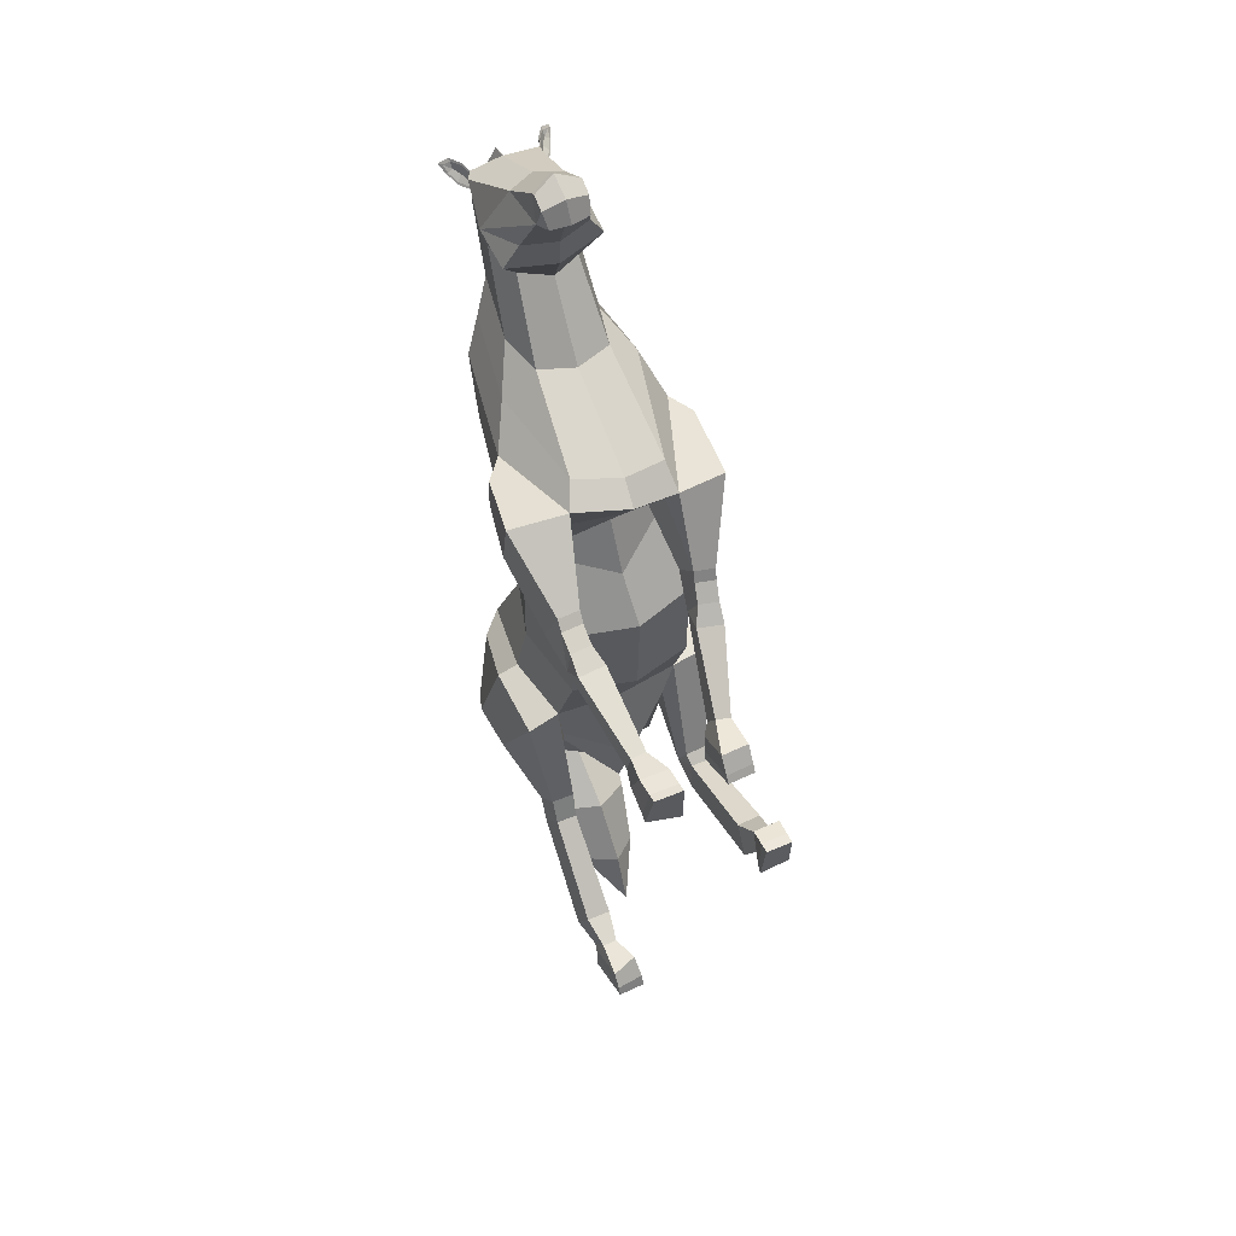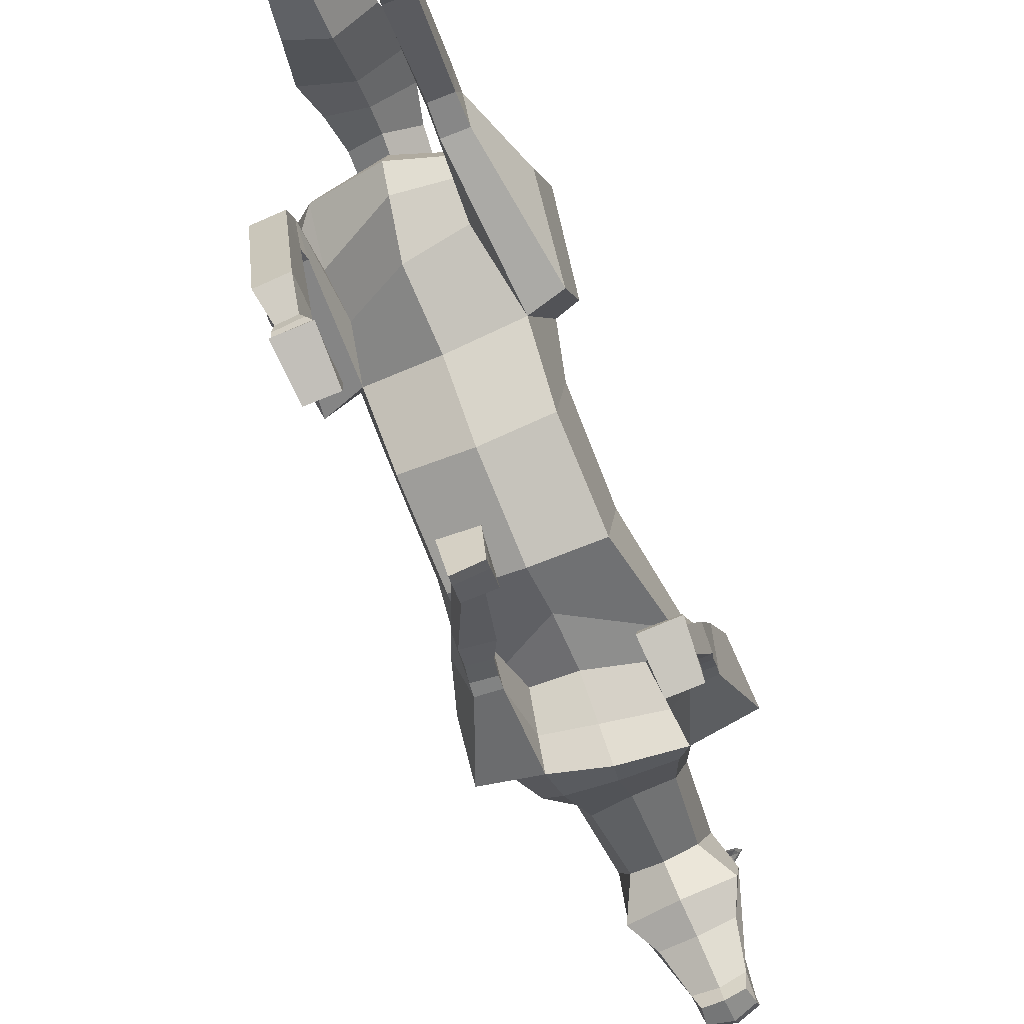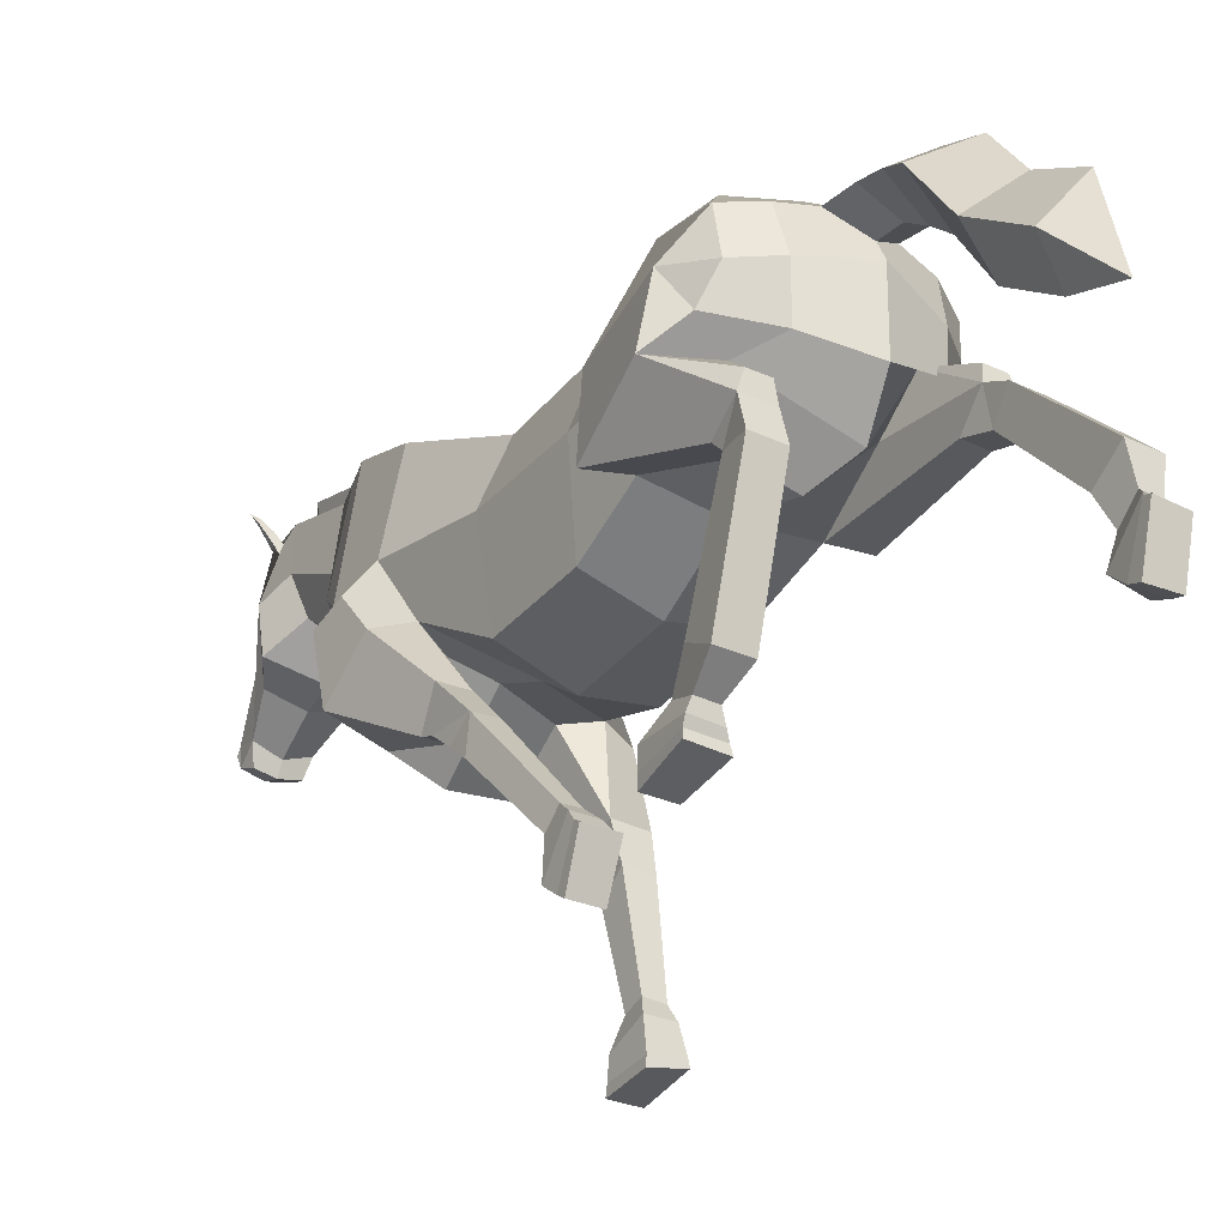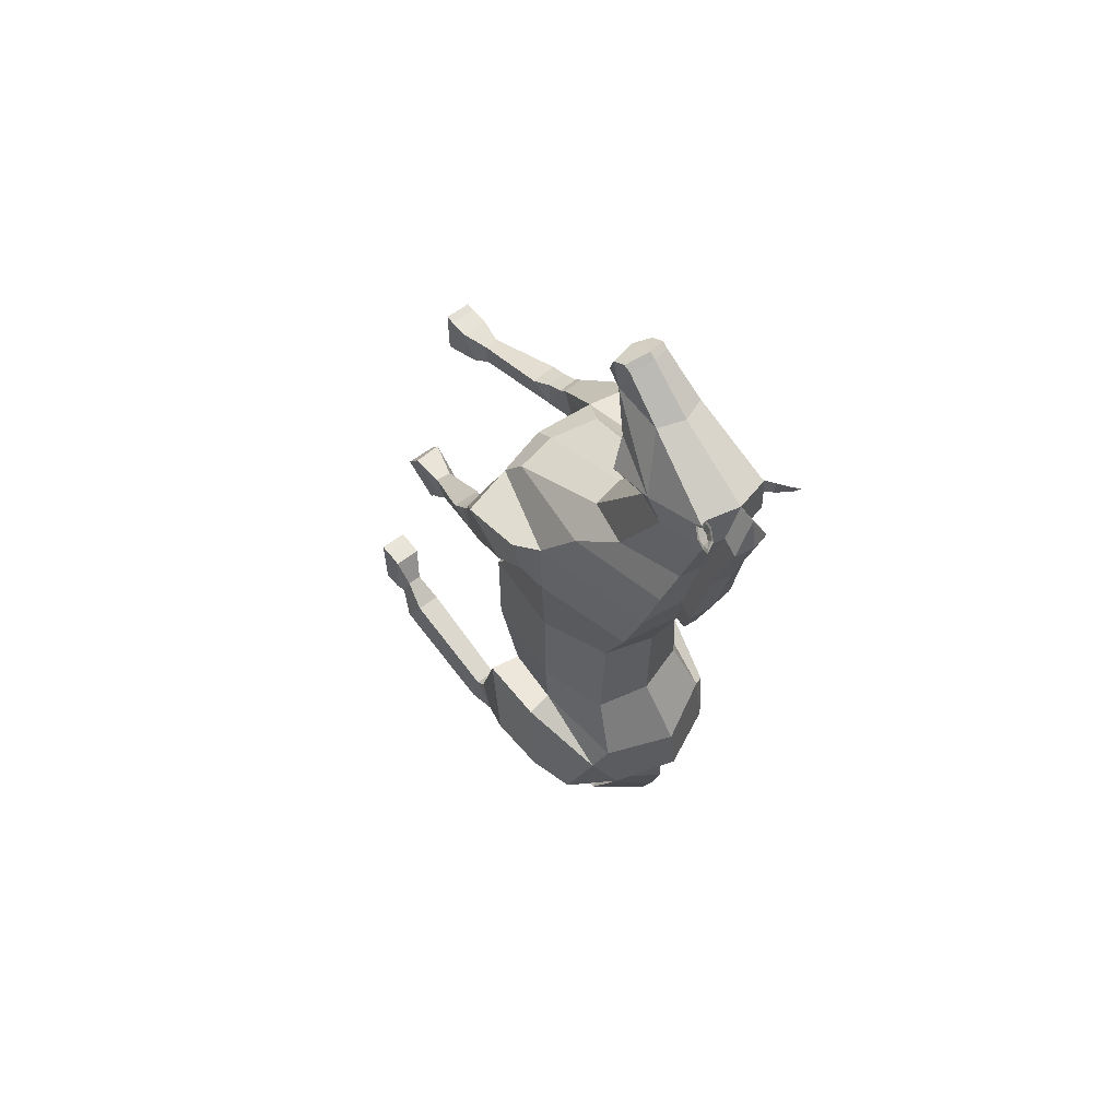
<metadata>
{"format":"obj","ext":"obj","renderer":"f3d","projection":"perspective","resolution":1024,"background":"white","views":[{"elev":52.3,"azim":-25.4,"up":"+Z"},{"elev":-79.6,"azim":-158.0,"up":"+Y"},{"elev":-31.1,"azim":146.5,"up":"+Y"},{"elev":58.2,"azim":140.1,"up":"+Z"}]}
</metadata>
<code>
o Horse_Cylinder
v 0.6956 2.799 0.4452
v 0.7169 3.138 -1.37
v 0.8275 3.818 0.4896
v 0.8208 3.856 -1.254
v 0.5357 4.57 0.4815
v 0.6879 4.851 -1.496
v 0.7064 2.818 -0.6307
v 0.8266 3.819 -0.6997
v 0.5864 4.566 -0.7557
v 0.6025 3.185 -1.908
v 0.6711 3.489 -2.363
v 0.6166 4.948 -2.21
v 0.7454 5.086 1.669
v 0.9703 3.949 1.62
v 0.4082 3.291 1.551
v 1.262 3.428 -2.168
v 0.5646 4.58 -2.732
v 0.5712 3.448 -2.919
v 0.5609 4.036 -2.91
v 0.7264 5.319 2.37
v 0.9449 3.908 2.319
v 0.5149 2.758 2.169
v 0.4073 5.5 3.223
v 0.5397 4.719 3.059
v 0.4074 4.189 3.051
v 0.3901 5.758 4.06
v 0.4635 5.206 3.947
v 0.3341 4.798 3.866
v 0.3939 5.71 4.415
v 0.5392 5.09 4.336
v 0.2013 4.238 4.965
v 0.2278 4.825 4.931
v 0.1558 4.336 5.271
v 0.1593 4.262 5.312
v 0.164 4.111 5.222
v 0.1452 4.036 5.033
v 1.11 3.117 -1.245
v 1.112 3.872 -1.32
v 0.8416 4.744 -1.805
v 0.9875 4.444 -2.655
v 1.213 4.048 -2.313
v 0.9826 3.722 -2.434
v 0.9244 4.014 -2.67
v 0.9254 3.037 -2.883
v 0.7078 3.033 -2.89
v 0.9413 2.66 -2.535
v 0.6749 2.653 -2.546
v 0.6662 2.836 -2.884
v 0.9818 2.841 -2.876
v 0.9381 2.538 -2.649
v 0.6914 2.541 -2.651
v 0.9614 1.353 -2.244
v 0.6785 1.348 -2.254
v 0.676 1.149 -2.606
v 1.011 1.155 -2.593
v 0.9317 0.5825 -1.685
v 0.6128 0.5864 -1.683
v 0.6068 0.667 -2.242
v 0.9798 0.6832 -2.24
v 0.7299 0.9637 -2.3
v 0.7305 1.066 -2.038
v 0.9042 1.072 -2.019
v 0.9372 0.9735 -2.288
v 0.68 0.8294 -2.278
v 0.618 0.9013 -1.706
v 0.9403 0.9017 -1.703
v 0.9697 0.857 -2.259
v 0.7359 3.406 1.412
v 1.071 3.309 1.557
v 1.094 3.752 1.914
v 1.11 2.872 2.08
v 1.12 3.63 2.278
v 0.4518 2.359 0.6987
v 0.7367 2.314 0.6543
v 0.7272 2.166 0.9321
v 0.4865 2.204 0.9696
v 0.7075 1.995 0.7518
v 0.3955 2.042 0.8032
v 0.4249 0.666 -0.07793
v 0.1081 0.6634 -0.09397
v 0.08469 1.161 -0.2637
v 0.4533 1.128 -0.2956
v 0.235 1.416 -0.001929
v 0.2555 1.279 0.196
v 0.4255 1.245 0.1742
v 0.4394 1.384 -0.03383
v 0.1538 1.317 -0.09666
v 0.1114 0.8523 0.1837
v 0.4367 0.8642 0.1829
v 0.4476 1.279 -0.1481
v 0.7761 2.372 1.245
v 0.8576 2.649 0.9354
v 0.5165 2.703 0.9922
v 0.5287 2.406 1.277
v 0.1951 4.668 -2.777
v 0.1936 4.625 -3.154
v 0.2638 4.468 -3.516
v 0.3666 4.252 -3.844
v 0.2002 3.184 -4.844
v 0.5277 4.565 4.237
v 0.3404 4.475 4.549
v 0.3847 5.622 4.327
v 0.3547 5.73 4.498
v 0.353 5.725 4.326
v 0.4911 5.766 4.342
v 0.4276 5.833 4.355
v 0.3929 5.839 4.535
v 0.5612 5.919 4.41
v 0.5311 5.969 4.431
v 0.4906 5.976 4.537
v 0.5942 6.015 4.48
v 0.3988 5.666 4.35
v 0.3961 5.739 4.398
v 0.4816 5.777 4.361
v 0.3757 5.749 4.482
v 0.4052 5.834 4.511
v 0.5361 5.896 4.414
v 0.4812 5.94 4.513
v 0.5572 5.973 4.479
v 0.4302 5.828 4.418
v 0.486 5.898 4.449
v 0.1002 1.195 -0.1816
v 0.1077 0.7163 -0.00776
v 0.4266 0.7246 0.009912
v 0.4479 1.177 -0.221
v 0.6292 0.754 -2.238
v 0.6135 0.709 -1.685
v 0.9336 0.7059 -1.684
v 0.9716 0.765 -2.231
v 0.2209 5.402 2.405
v 0.1821 5.573 3.25
v 0.1069 5.227 1.686
v 0.1561 5.398 1.767
v 0.1581 5.82 4.078
v 0.2225 5.379 2.321
v 0.2701 5.617 2.393
v 0.2318 5.786 3.235
v 0.2096 6.029 4.044
v 0.2717 5.593 2.31
v -0.00951 2.567 0.443
v -0.006167 3.041 -1.383
v -0.7228 2.717 0.4829
v -0.7695 3.108 -1.413
v -0.8275 3.812 0.4866
v -0.9581 3.822 -1.222
v -0.5357 4.568 0.4817
v -0.783 4.836 -1.459
v 0 4.763 0.4877
v -0.04872 5.19 -1.461
v -3.2e-05 2.629 -0.6281
v -0.7079 2.816 -0.626
v -0.8338 3.815 -0.6913
v -0.597 4.564 -0.75
v -0.005221 4.733 -0.7451
v -0 2.774 -2.218
v -0.6013 3.384 -2.272
v -0.6632 3.788 -2.641
v -0.822 4.922 -2.17
v -0.1086 5.218 -2.192
v -0.7413 5.082 1.627
v -1.001 3.908 1.572
v -0.6006 3.09 1.664
v -0.04881 3.212 1.555
v -0.1042 2.878 -2.766
v -1.257 3.679 -2.48
v -0.8206 4.548 -2.706
v -0.1523 4.226 -3.448
v -0.7806 3.649 -2.801
v -0.1249 3.405 -3.021
v -0.1395 4.223 -3.016
v -0.8084 4.089 -2.794
v -0 5.227 1.686
v -0.7264 5.319 2.37
v -0.9826 3.95 2.251
v -0.6904 2.804 2.407
v -0.04636 2.666 2.293
v -0.4024 5.502 3.22
v -0.533 4.722 3.052
v -0.409 4.22 3.015
v 0.002422 4.092 2.987
v -0.4001 5.761 4.033
v -0.4711 5.21 3.903
v -0.3378 4.801 3.836
v -0.001045 4.617 3.819
v -0.02695 5.811 4.456
v -0.4439 5.714 4.373
v -0.5911 5.096 4.274
v -0.3369 4.239 4.933
v -0.06809 4.135 4.948
v -0.06482 4.939 4.938
v -0.3553 4.827 4.896
v -0.09375 4.345 5.397
v -0.09015 4.429 5.34
v -0.3269 4.337 5.243
v -0.3356 4.263 5.283
v -0.08745 4.088 5.275
v -0.3309 4.113 5.193
v -0.07304 3.994 5.025
v -0.2904 4.037 5.007
v -1.144 3.084 -1.51
v -1.2 3.827 -1.295
v -0.9844 4.719 -1.721
v -1.204 4.483 -2.455
v -1.338 4.121 -2.258
v -1.073 3.88 -2.496
v -1.12 4.088 -2.543
v -0.9016 3.474 -3.26
v -0.6839 3.473 -3.263
v -0.9213 3.009 -3.022
v -0.6547 3.009 -3.027
v -0.6404 3.282 -3.3
v -0.956 3.283 -3.294
v -0.9174 2.905 -3.333
v -0.6709 2.904 -3.338
v -0.9525 1.973 -4.179
v -0.6694 1.972 -4.184
v -0.6554 2.179 -4.53
v -0.9906 2.18 -4.525
v -0.9317 1.109 -4.635
v -0.6172 1.106 -4.61
v -0.6121 1.636 -4.764
v -0.9792 1.662 -4.717
v -0.7198 1.824 -4.546
v -0.7286 1.648 -4.325
v -0.9037 1.64 -4.314
v -0.9282 1.824 -4.536
v -0.6705 1.74 -4.634
v -0.6392 1.331 -4.291
v -0.9424 1.235 -4.326
v -0.95 1.738 -4.53
v -0.9253 3.144 1.497
v -0.04024 2.935 0.9524
v -1.313 3.116 1.699
v -1.202 3.711 1.848
v -1.344 2.914 2.35
v -1.197 3.687 2.229
v -0.898 1.845 1.233
v -1.189 1.826 1.226
v -1.166 1.792 1.538
v -0.9201 1.807 1.544
v -1.184 1.565 1.438
v -0.8653 1.584 1.447
v -1.088 0.02538 1.25
v -0.7679 0.01846 1.248
v -0.7454 0.05364 0.7242
v -1.123 0.1411 0.7385
v -0.86 0.6889 0.9335
v -0.874 0.6382 1.163
v -1.05 0.6254 1.156
v -1.069 0.6759 0.9284
v -0.8006 0.5079 0.8308
v -0.7701 0.3326 1.206
v -1.094 0.3362 1.211
v -1.101 0.5208 0.8441
v -1.159 2.104 1.752
v -1.243 2.256 1.366
v -0.8918 2.278 1.376
v -0.9074 2.112 1.753
v -0.139 4.434 -2.918
v -0.4678 4.658 -2.748
v -0.1298 4.975 -2.509
v -0.1505 4.415 -3.196
v -0.1492 4 -3.693
v -0.4988 4.613 -3.125
v -0.1548 4.956 -3.063
v -0.1197 2.88 -4.708
v -0.5878 4.439 -3.489
v -0.176 4.793 -3.584
v -0.112 2.651 -5.297
v -0.6912 4.213 -3.818
v -0.1818 4.612 -4.028
v -0.4682 3.152 -4.84
v -0.16 3.689 -5
v -0.01981 4.43 4.148
v -0.5732 4.57 4.176
v -0.04112 4.362 4.502
v -0.4247 4.477 4.504
v -0.4256 5.627 4.288
v -0.4136 5.733 4.46
v -0.3914 5.73 4.29
v -0.5319 5.771 4.292
v -0.4689 5.838 4.311
v -0.4532 5.843 4.493
v -0.6073 5.925 4.353
v -0.5789 5.974 4.376
v -0.549 5.981 4.486
v -0.6461 6.021 4.419
v -0.4418 5.67 4.309
v -0.4436 5.743 4.357
v -0.5243 5.782 4.312
v -0.4322 5.752 4.443
v -0.4631 5.838 4.468
v -0.5829 5.901 4.36
v -0.5376 5.945 4.463
v -0.6096 5.979 4.422
v -0.4787 5.832 4.374
v -0.5366 5.903 4.399
v -0.7601 0.1584 0.7304
v -0.7676 0.1213 1.228
v -1.089 0.1279 1.23
v -1.112 0.2342 0.751
v -0.6286 1.676 -4.671
v -0.6212 1.157 -4.482
v -0.9329 1.143 -4.52
v -0.965 1.684 -4.626
v -0.2209 5.402 2.405
v -0.178 5.574 3.249
v -0.1069 5.227 1.686
v -0.1561 5.399 1.768
v -0.1684 5.822 4.068
v -0.2225 5.379 2.321
v -0 5.421 1.777
v -0.2701 5.617 2.393
v -0 5.653 2.408
v -0.2267 5.787 3.234
v 0.002777 5.843 3.256
v -0.2154 6.031 4.032
v -0.003268 6.075 4.053
v -0.01981 5.997 4.421
v -0.2717 5.593 2.31
v 0.6716 2.482 -2.99
v 0.9968 2.49 -2.981
v -0.9658 3.146 -3.555
v -0.6404 3.145 -3.56
v 0.5191 2.353 1.148
v 0.7633 2.32 1.111
v -0.9174 2.016 1.652
v -1.166 2.004 1.649
v 0.2818 3.616 -4.241
v -0.1726 4.047 -4.425
v -0.1361 3.341 -4.097
v -0.5814 3.58 -4.229
v 0.7607 4.268 2.763
v 0.5677 5.406 2.798
v 0.4631 2.996 2.465
v -0.02152 2.927 2.494
v 0.2022 5.485 2.828
v 0.002238 5.744 2.833
v 0.2517 5.698 2.815
v -0.7555 4.332 2.648
v -0.5636 5.407 2.796
v -0.5523 3.089 2.557
v -0.1987 5.485 2.828
v -0.2476 5.698 2.814
v 0.4679 2.987 1.895
v -0.04758 2.905 1.97
v -0.6518 2.928 2.083
f 150 141 2 7
f 7 2 4 8
f 8 4 6 9
f 9 6 149 154
f 5 9 154 148
f 5 148 132 13
f 3 8 9 5
f 1 7 8 3
f 140 150 7 1
f 6 4 39
f 2 141 155 10
f 11 48 10
f 149 6 12 159
f 12 17 95 261 159
f 11 18 42 16
f 13 132 135 130 20
f 48 47 2 10
f 17 12 40
f 3 5 13 14
f 1 3 14 68
f 140 1 68 232
f 37 16 41 38
f 18 19 43 42
f 169 18 11 164
f 170 19 18 169
f 155 164 11 10
f 14 13 20 21
f 346 345 22 176
f 333 334 23 24
f 335 333 24 25
f 334 337 131 23
f 336 335 25 180
f 180 25 28 184
f 24 23 26 27
f 23 131 134 26
f 25 24 27 28
f 184 28 100 274
f 27 26 104 102 30
f 26 134 185 103 104
f 28 27 30 100
f 30 102 29 32
f 31 32 33
f 32 190 193 33
f 38 41 40 39
f 200 209 210 143
f 42 43 41
f 16 42 41
f 41 43 40
f 19 17 40 43
f 4 2 37 38
f 2 47 46 37
f 48 11 45
f 37 46 49 16
f 48 45 44 49
f 16 49 44
f 321 322 55 54
f 49 46 50
f 47 48 51
f 46 47 51 50
f 51 321 54 53
f 50 51 53 52
f 322 50 52 55
f 54 55 63 60
f 39 12 6
f 55 52 62 63
f 52 53 61 62
f 53 54 60 61
f 60 63 67 64
f 63 62 66 67
f 62 61 65 66
f 61 60 64 65
f 68 14 70 69
f 232 68 15 163
f 69 70 72 71
f 21 22 71 72
f 14 21 72 70
f 325 76 75 326
f 76 73 78
f 75 76 78 77
f 74 75 77
f 73 74 86 83
f 74 77 85 86
f 77 78 84 85
f 78 73 83 84
f 83 86 90 87
f 86 85 89 90
f 85 84 88 89
f 84 83 87 88
f 40 12 39
f 345 15 93 94
f 69 71 91 92
f 69 92 93 68
f 68 93 15
f 22 94 91 71
f 326 75 74
f 259 95 17 19 170
f 101 30 31
f 276 101 31 189
f 100 30 101
f 32 31 30
f 274 100 101 276
f 106 107 110 109
f 104 103 107 106
f 108 111 119 117
f 105 106 109 108
f 102 104 106 105
f 107 103 115 116
f 105 108 117 114
f 109 110 111
f 29 102 112 113
f 111 110 118 119
f 103 29 113 115
f 108 109 111
f 190 32 29 103 185
f 118 121 119
f 118 116 120 121
f 120 113 112 114
f 113 120 116 115
f 120 114 117 121
f 102 105 114 112
f 110 107 116 118
f 121 117 119
f 132 148 172
f 150 151 143 141
f 151 152 145 143
f 152 153 147 145
f 153 154 149 147
f 146 148 154 153
f 146 160 308 148
f 144 146 153 152
f 142 144 152 151
f 140 142 151 150
f 147 202 201 145
f 143 156 155 141
f 211 157 156
f 149 159 158 147
f 158 159 261 260 166
f 157 165 205 168
f 160 173 306 311 308
f 143 210 211 156
f 166 203 158
f 144 161 160 146
f 142 231 161 144
f 140 232 231 142
f 200 201 204 165
f 168 205 206 171
f 169 164 157 168
f 170 169 168 171
f 155 156 157 164
f 161 174 173 160
f 346 176 175 347
f 340 178 177 341
f 342 179 178 340
f 341 177 307 343
f 336 180 179 342
f 180 184 183 179
f 178 182 181 177
f 177 181 310 307
f 179 183 182 178
f 184 274 275 183
f 182 187 278 280 181
f 181 280 279 185 310
f 183 275 187 182
f 187 191 186 278
f 188 194 191
f 191 194 193 190
f 201 202 203 204
f 205 204 206
f 165 204 205
f 204 203 206
f 171 206 203 166
f 145 201 200 143
f 211 208 157
f 165 212 209 200
f 211 212 207 208
f 157 208 207 165
f 165 207 212
f 324 217 218 323
f 212 213 209
f 210 214 211
f 209 213 214 210
f 214 216 217 324
f 213 215 216 214
f 323 218 215 213
f 217 223 226 218
f 202 147 158
f 218 226 225 215
f 215 225 224 216
f 216 224 223 217
f 223 227 230 226
f 226 230 229 225
f 225 229 228 224
f 224 228 227 223
f 231 233 234 161
f 232 163 162 231
f 233 235 236 234
f 174 236 235 175
f 161 234 236 174
f 327 328 239 240
f 240 242 237
f 239 241 242 240
f 238 241 239
f 237 247 250 238
f 238 250 249 241
f 241 249 248 242
f 242 248 247 237
f 247 251 254 250
f 250 254 253 249
f 249 253 252 248
f 248 252 251 247
f 203 202 158
f 347 258 257 162
f 233 256 255 235
f 233 231 257 256
f 231 162 257
f 175 235 255 258
f 328 238 239
f 259 170 171 166 260
f 277 188 187
f 276 189 188 277
f 275 277 187
f 191 187 188
f 274 276 277 275
f 282 285 286 283
f 280 282 283 279
f 284 293 295 287
f 281 284 285 282
f 278 281 282 280
f 283 292 291 279
f 281 290 293 284
f 285 287 286
f 186 289 288 278
f 287 295 294 286
f 279 291 289 186
f 284 287 285
f 190 185 279 186 191
f 294 295 297
f 294 297 296 292
f 296 290 288 289
f 289 291 292 296
f 296 297 293 290
f 278 288 290 281
f 286 294 292 283
f 297 295 293
f 308 172 148
f 49 50 322
f 51 48 321
f 48 49 322 321
f 212 323 213
f 214 324 211
f 211 324 323 212
f 39 4 38
f 93 92 74 73
f 91 326 74 92
f 73 76 325
f 94 325 326 91
f 255 256 238 328
f 237 327 240
f 258 255 328 327
f 257 237 238 256
f 16 44 45 11
f 176 336 342 175
f 173 341 343 306
f 175 342 340 174
f 174 340 341 173
f 176 22 335 336
f 20 130 337 334
f 22 21 333 335
f 21 20 334 333
f 175 258 347
f 237 257 258 327
f 163 346 347 162
f 22 345 94
f 73 325 94 93
f 163 15 345 346
f 95 259 262 96
f 33 193 192 34
f 34 192 196 35
f 35 196 198 36
f 36 198 189 31
f 34 35 33
f 36 31 35
f 31 33 35
f 127 126 58 57
f 57 58 59 56
f 128 127 57 56
f 129 128 56 59
f 126 129 59 58
f 123 122 81 80
f 80 81 82 79
f 124 123 80 79
f 125 124 79 82
f 122 125 82 81
f 265 96 97 268
f 261 95 96 265
f 96 262 167 97
f 268 97 98 271
f 97 167 263 98
f 329 331 266 99
f 330 329 99 273
f 99 266 269
f 273 99 269
f 87 90 125 122
f 90 89 124 125
f 89 88 123 124
f 88 87 122 123
f 64 67 129 126
f 67 66 128 129
f 66 65 127 128
f 65 64 126 127
f 339 136 314 338
f 337 130 136 339
f 135 132 133 139
f 130 135 139 136
f 134 131 137 138
f 138 137 316 318
f 136 139 133 312 314
f 319 138 318
f 133 132 312
f 185 134 138 319
f 132 172 312
f 260 264 262 259
f 194 195 192 193
f 195 197 196 192
f 197 199 198 196
f 199 188 189 198
f 195 194 197
f 199 197 188
f 188 197 194
f 303 220 221 302
f 220 219 222 221
f 304 219 220 303
f 305 222 219 304
f 302 221 222 305
f 299 244 245 298
f 244 243 246 245
f 300 243 244 299
f 301 246 243 300
f 298 245 246 301
f 265 268 267 264
f 261 265 264 260
f 264 267 167 262
f 268 271 270 267
f 267 270 263 167
f 332 272 266 331
f 330 273 272 332
f 272 269 266
f 273 269 272
f 251 298 301 254
f 254 301 300 253
f 253 300 299 252
f 252 299 298 251
f 227 302 305 230
f 230 305 304 229
f 229 304 303 228
f 228 303 302 227
f 344 338 314 313
f 343 344 313 306
f 311 320 309 308
f 306 313 320 311
f 310 317 315 307
f 317 318 316 315
f 313 314 312 309 320
f 319 318 317
f 309 312 308
f 185 319 317 310
f 308 312 172
f 271 330 332 270
f 270 332 331 263
f 271 98 329 330
f 98 263 331 329
f 307 315 344 343
f 315 316 338 344
f 131 337 339 137
f 137 339 338 316

</code>
